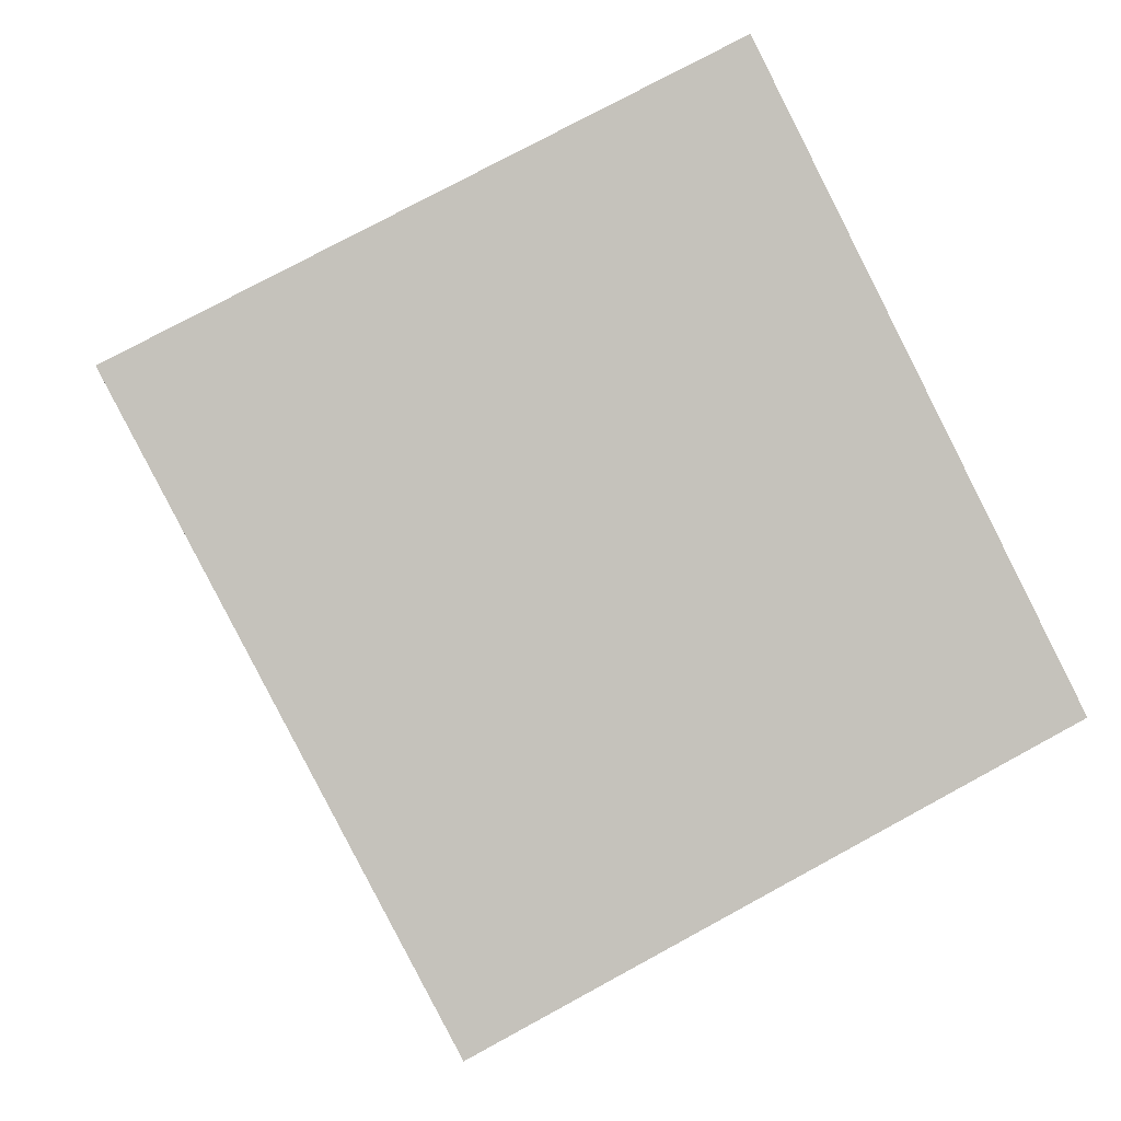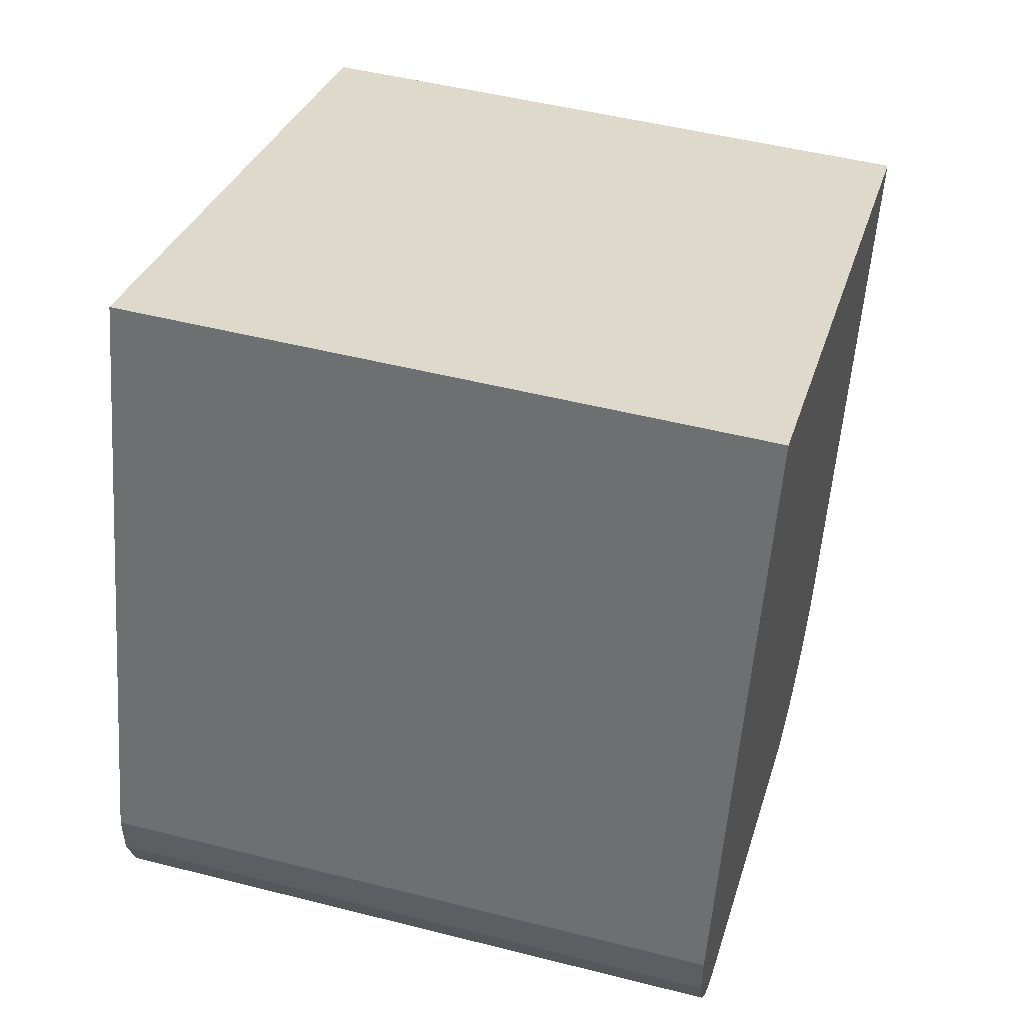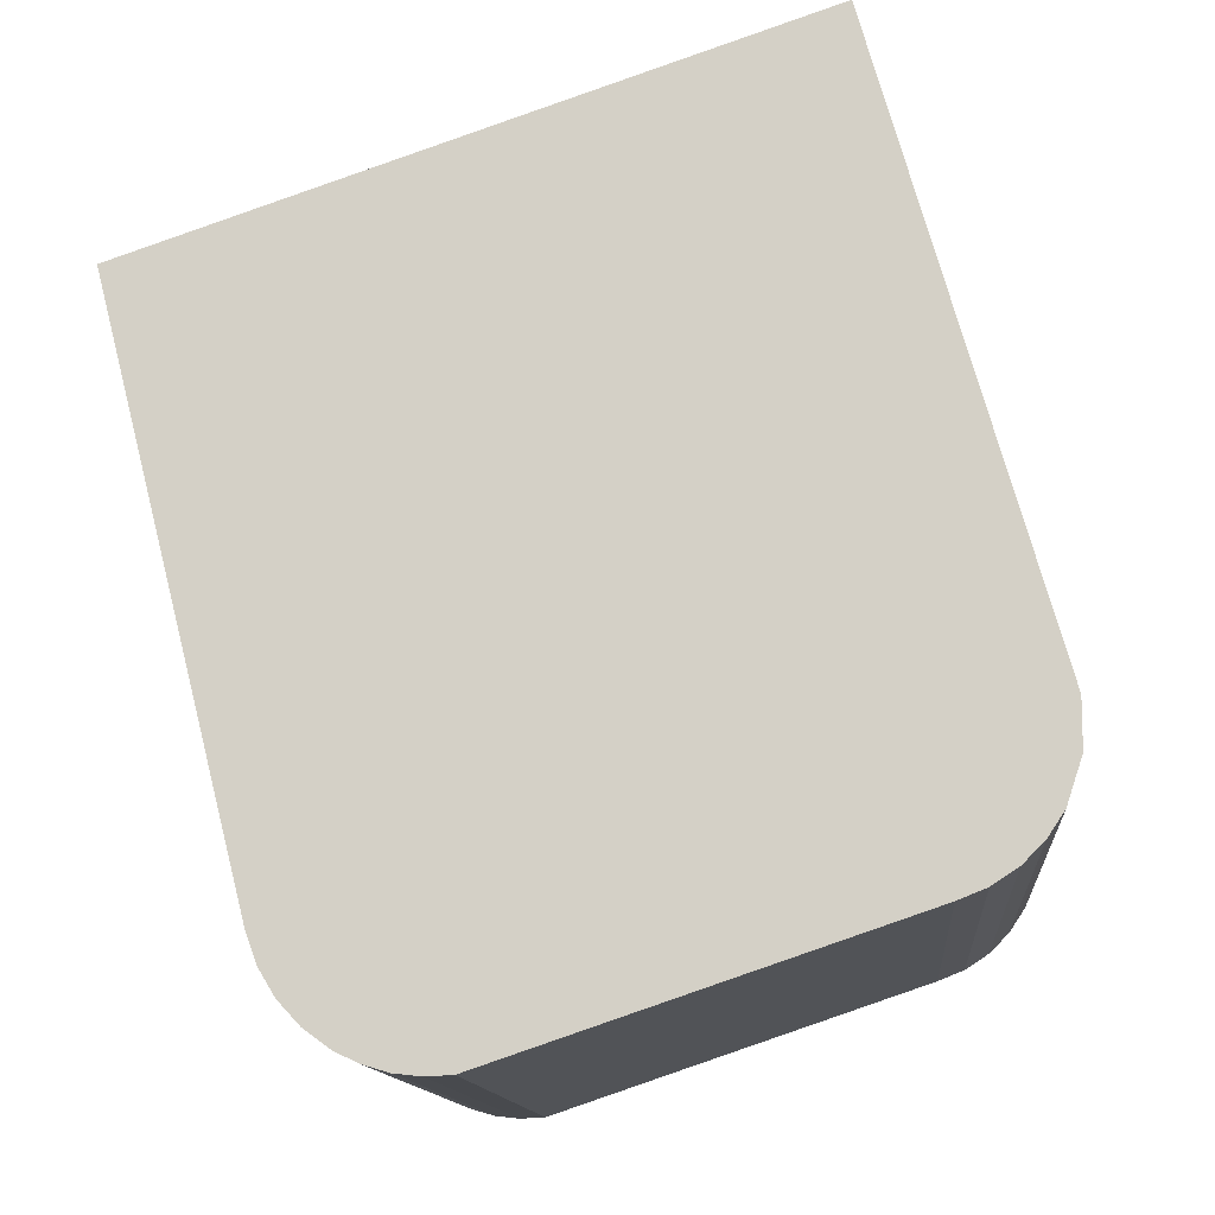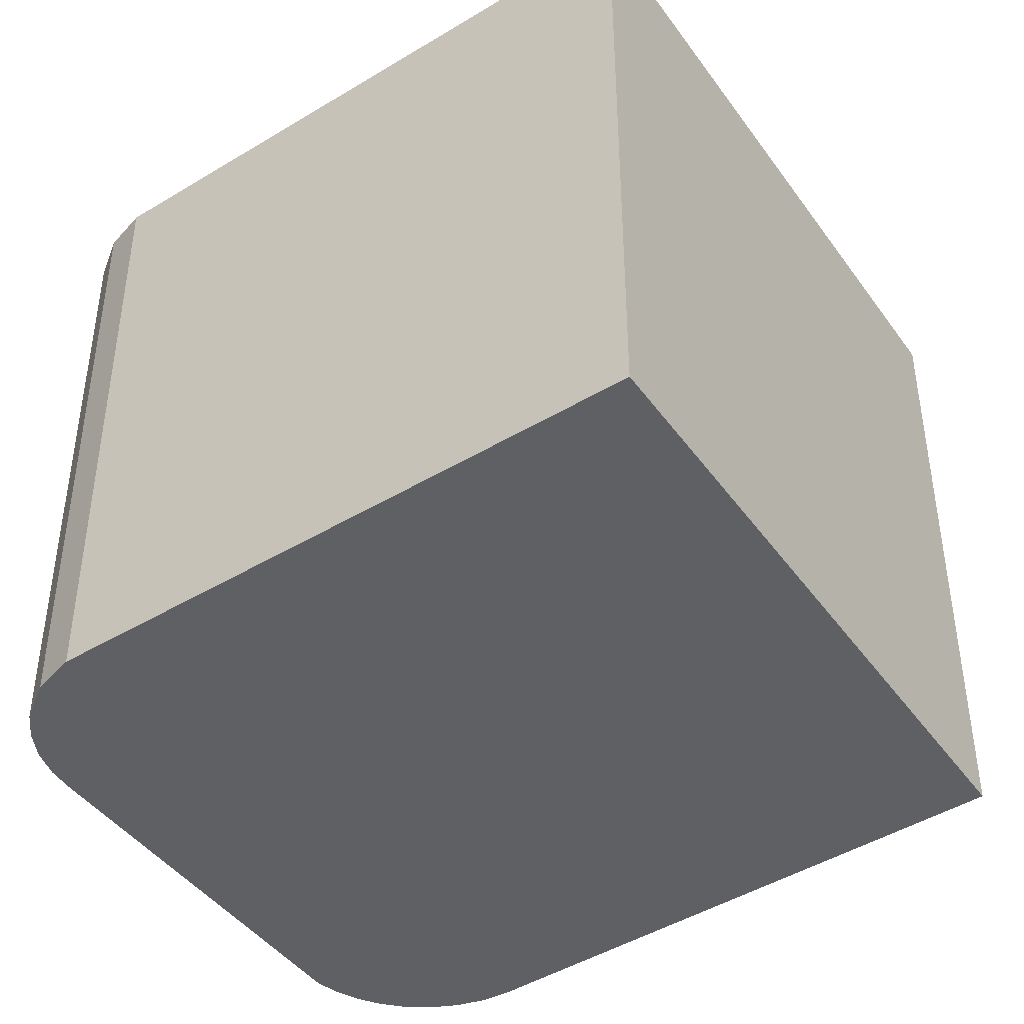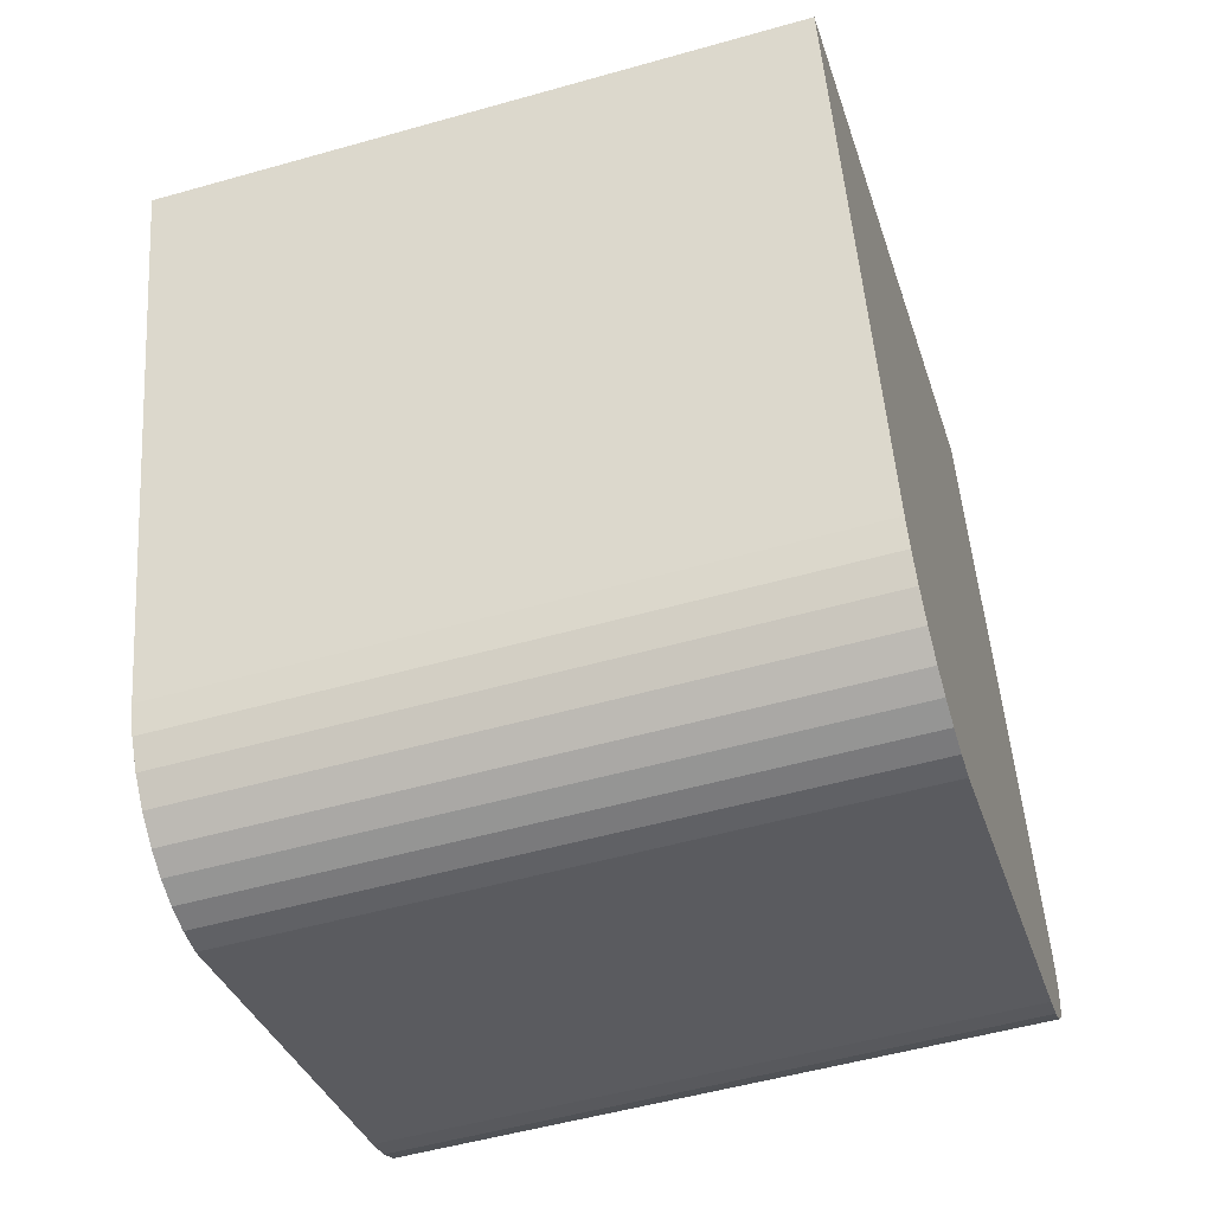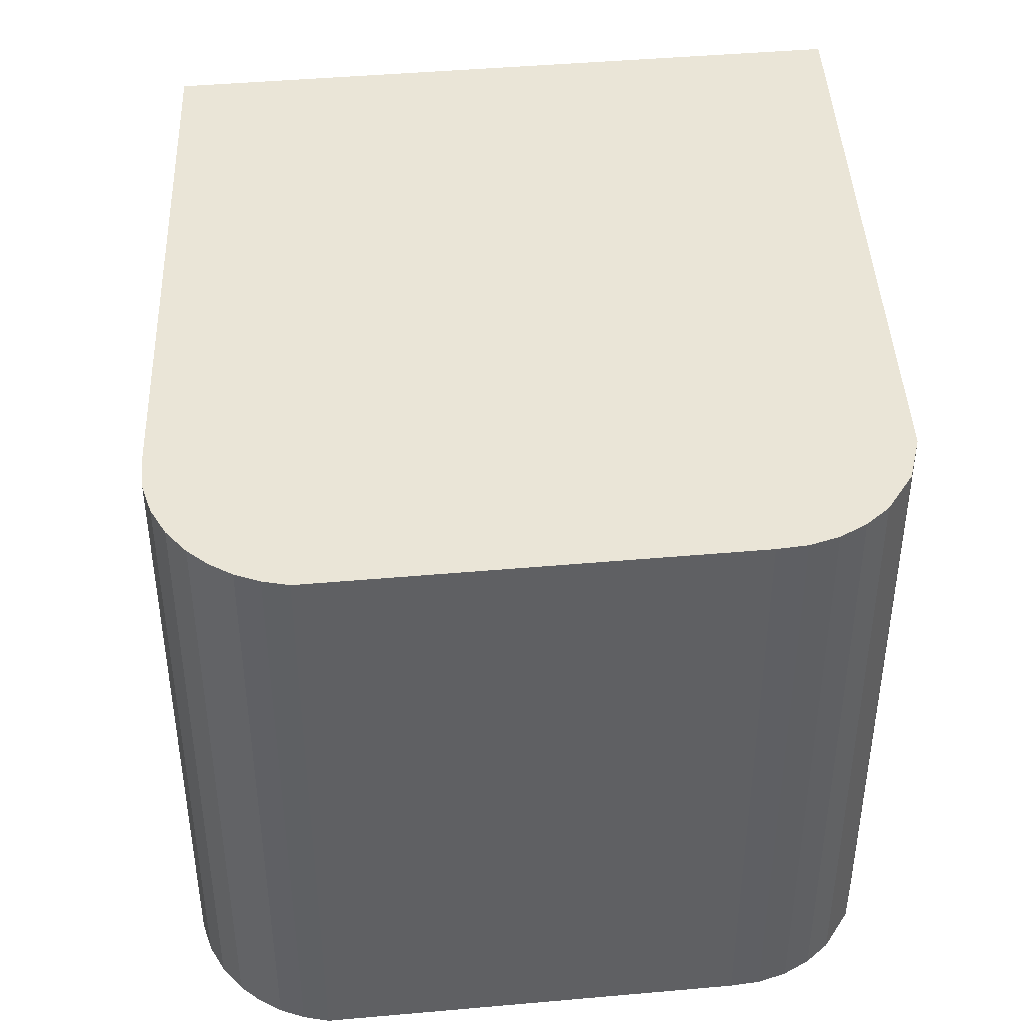
<metadata>
{"format":"obj","ext":"obj","renderer":"f3d","projection":"perspective","resolution":1024,"background":"white","views":[{"elev":75.8,"azim":61.4,"up":"+Z"},{"elev":49.0,"azim":-74.2,"up":"+Z"},{"elev":-13.1,"azim":-174.8,"up":"+Z"},{"elev":-43.3,"azim":-38.7,"up":"+Y"},{"elev":-52.4,"azim":107.0,"up":"+Z"},{"elev":44.0,"azim":-167.4,"up":"+Y"}]}
</metadata>
<code>
v  3.491 2.728 1.663
v  0 2.728 1.67e-16
v  0.729 2.728 2.588
v  0.001 2.728 -0.201
v  2.872 2.728 -0.773
v  0.065 2.728 -0.392
v  0.135 2.728 -0.497
v  0.224 2.728 -0.586
v  0.33 2.728 -0.655
v  0.447 2.728 -0.702
v  2.138 2.728 -1.27
v  2.827 2.728 -0.897
v  2.758 2.728 -1.01
v  2.248 2.728 -1.275
v  2.668 2.728 -1.107
v  2.357 2.728 -1.263
v  2.561 2.728 -1.185
v  2.462 2.728 -1.232
v  2.827 5.493e-17 -0.897
v  2.758 6.184e-17 -1.01
v  2.668 6.778e-17 -1.107
v  2.561 7.256e-17 -1.185
v  2.462 7.544e-17 -1.232
v  2.357 7.734e-17 -1.263
v  2.248 7.807e-17 -1.275
v  2.138 7.777e-17 -1.27
v  0.447 4.299e-17 -0.702
v  0.33 4.011e-17 -0.655
v  0.224 3.588e-17 -0.586
v  0.135 3.043e-17 -0.497
v  0.065 2.4e-17 -0.392
v  0.001 1.231e-17 -0.201
v  0 0 0
v  0.729 -1.585e-16 2.588
v  3.491 -1.018e-16 1.663
v  2.872 4.733e-17 -0.773
g defaultobject
f 1 2 3
f 2 1 4
f 4 1 5
f 4 5 6
f 6 5 7
f 7 5 8
f 8 5 9
f 9 5 10
f 10 5 11
f 11 5 12
f 11 12 13
f 11 13 14
f 14 13 15
f 14 15 16
f 16 15 17
f 16 17 18
f 19 13 12
f 13 19 20
f 20 15 13
f 15 20 21
f 21 17 15
f 17 21 22
f 22 18 17
f 18 22 23
f 23 16 18
f 16 23 24
f 24 14 16
f 14 24 25
f 25 11 14
f 11 25 26
f 26 10 11
f 10 26 27
f 27 9 10
f 9 27 28
f 28 8 9
f 8 28 29
f 29 7 8
f 7 29 30
f 30 6 7
f 6 30 31
f 31 4 6
f 4 31 32
f 32 2 4
f 2 32 33
f 33 3 2
f 3 33 34
f 34 1 3
f 1 34 35
f 36 12 5
f 12 36 19
f 35 5 1
f 5 35 36
f 33 35 34
f 35 33 32
f 35 32 31
f 35 31 30
f 35 30 36
f 36 30 29
f 36 29 28
f 36 28 27
f 36 27 26
f 36 26 19
f 19 26 25
f 19 25 20
f 20 25 24
f 20 24 23
f 20 23 21
f 21 23 22

</code>
